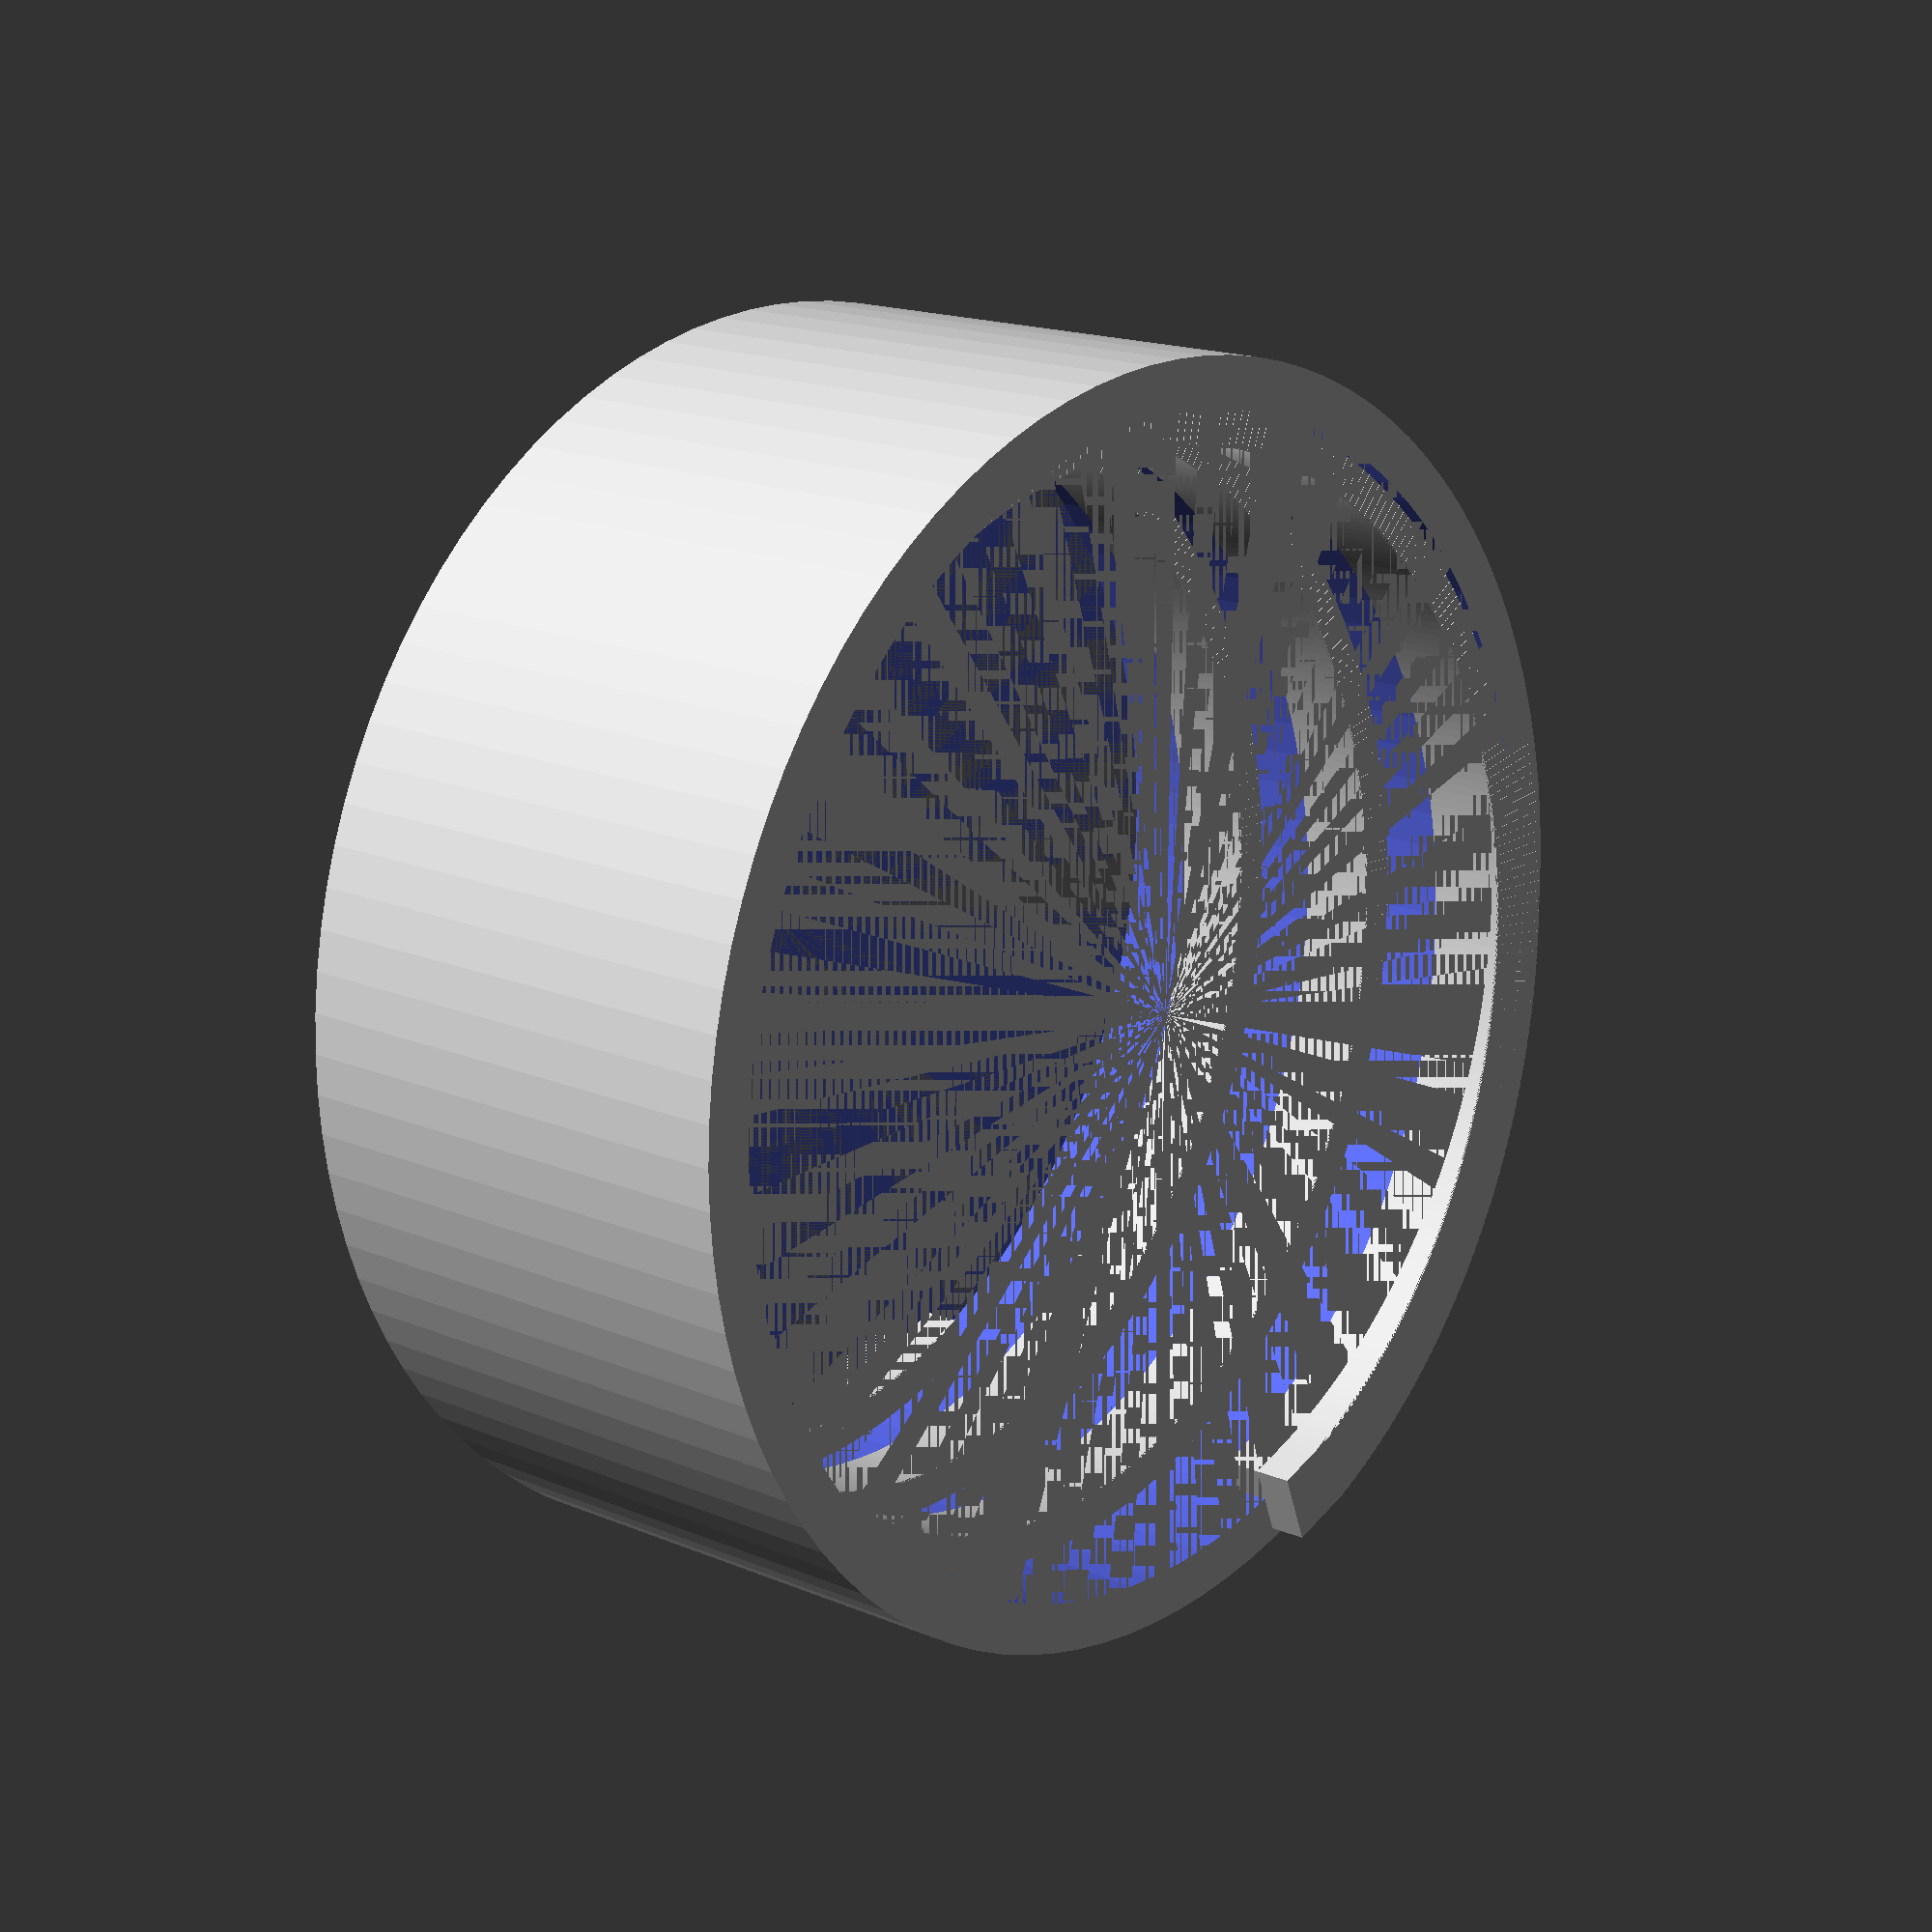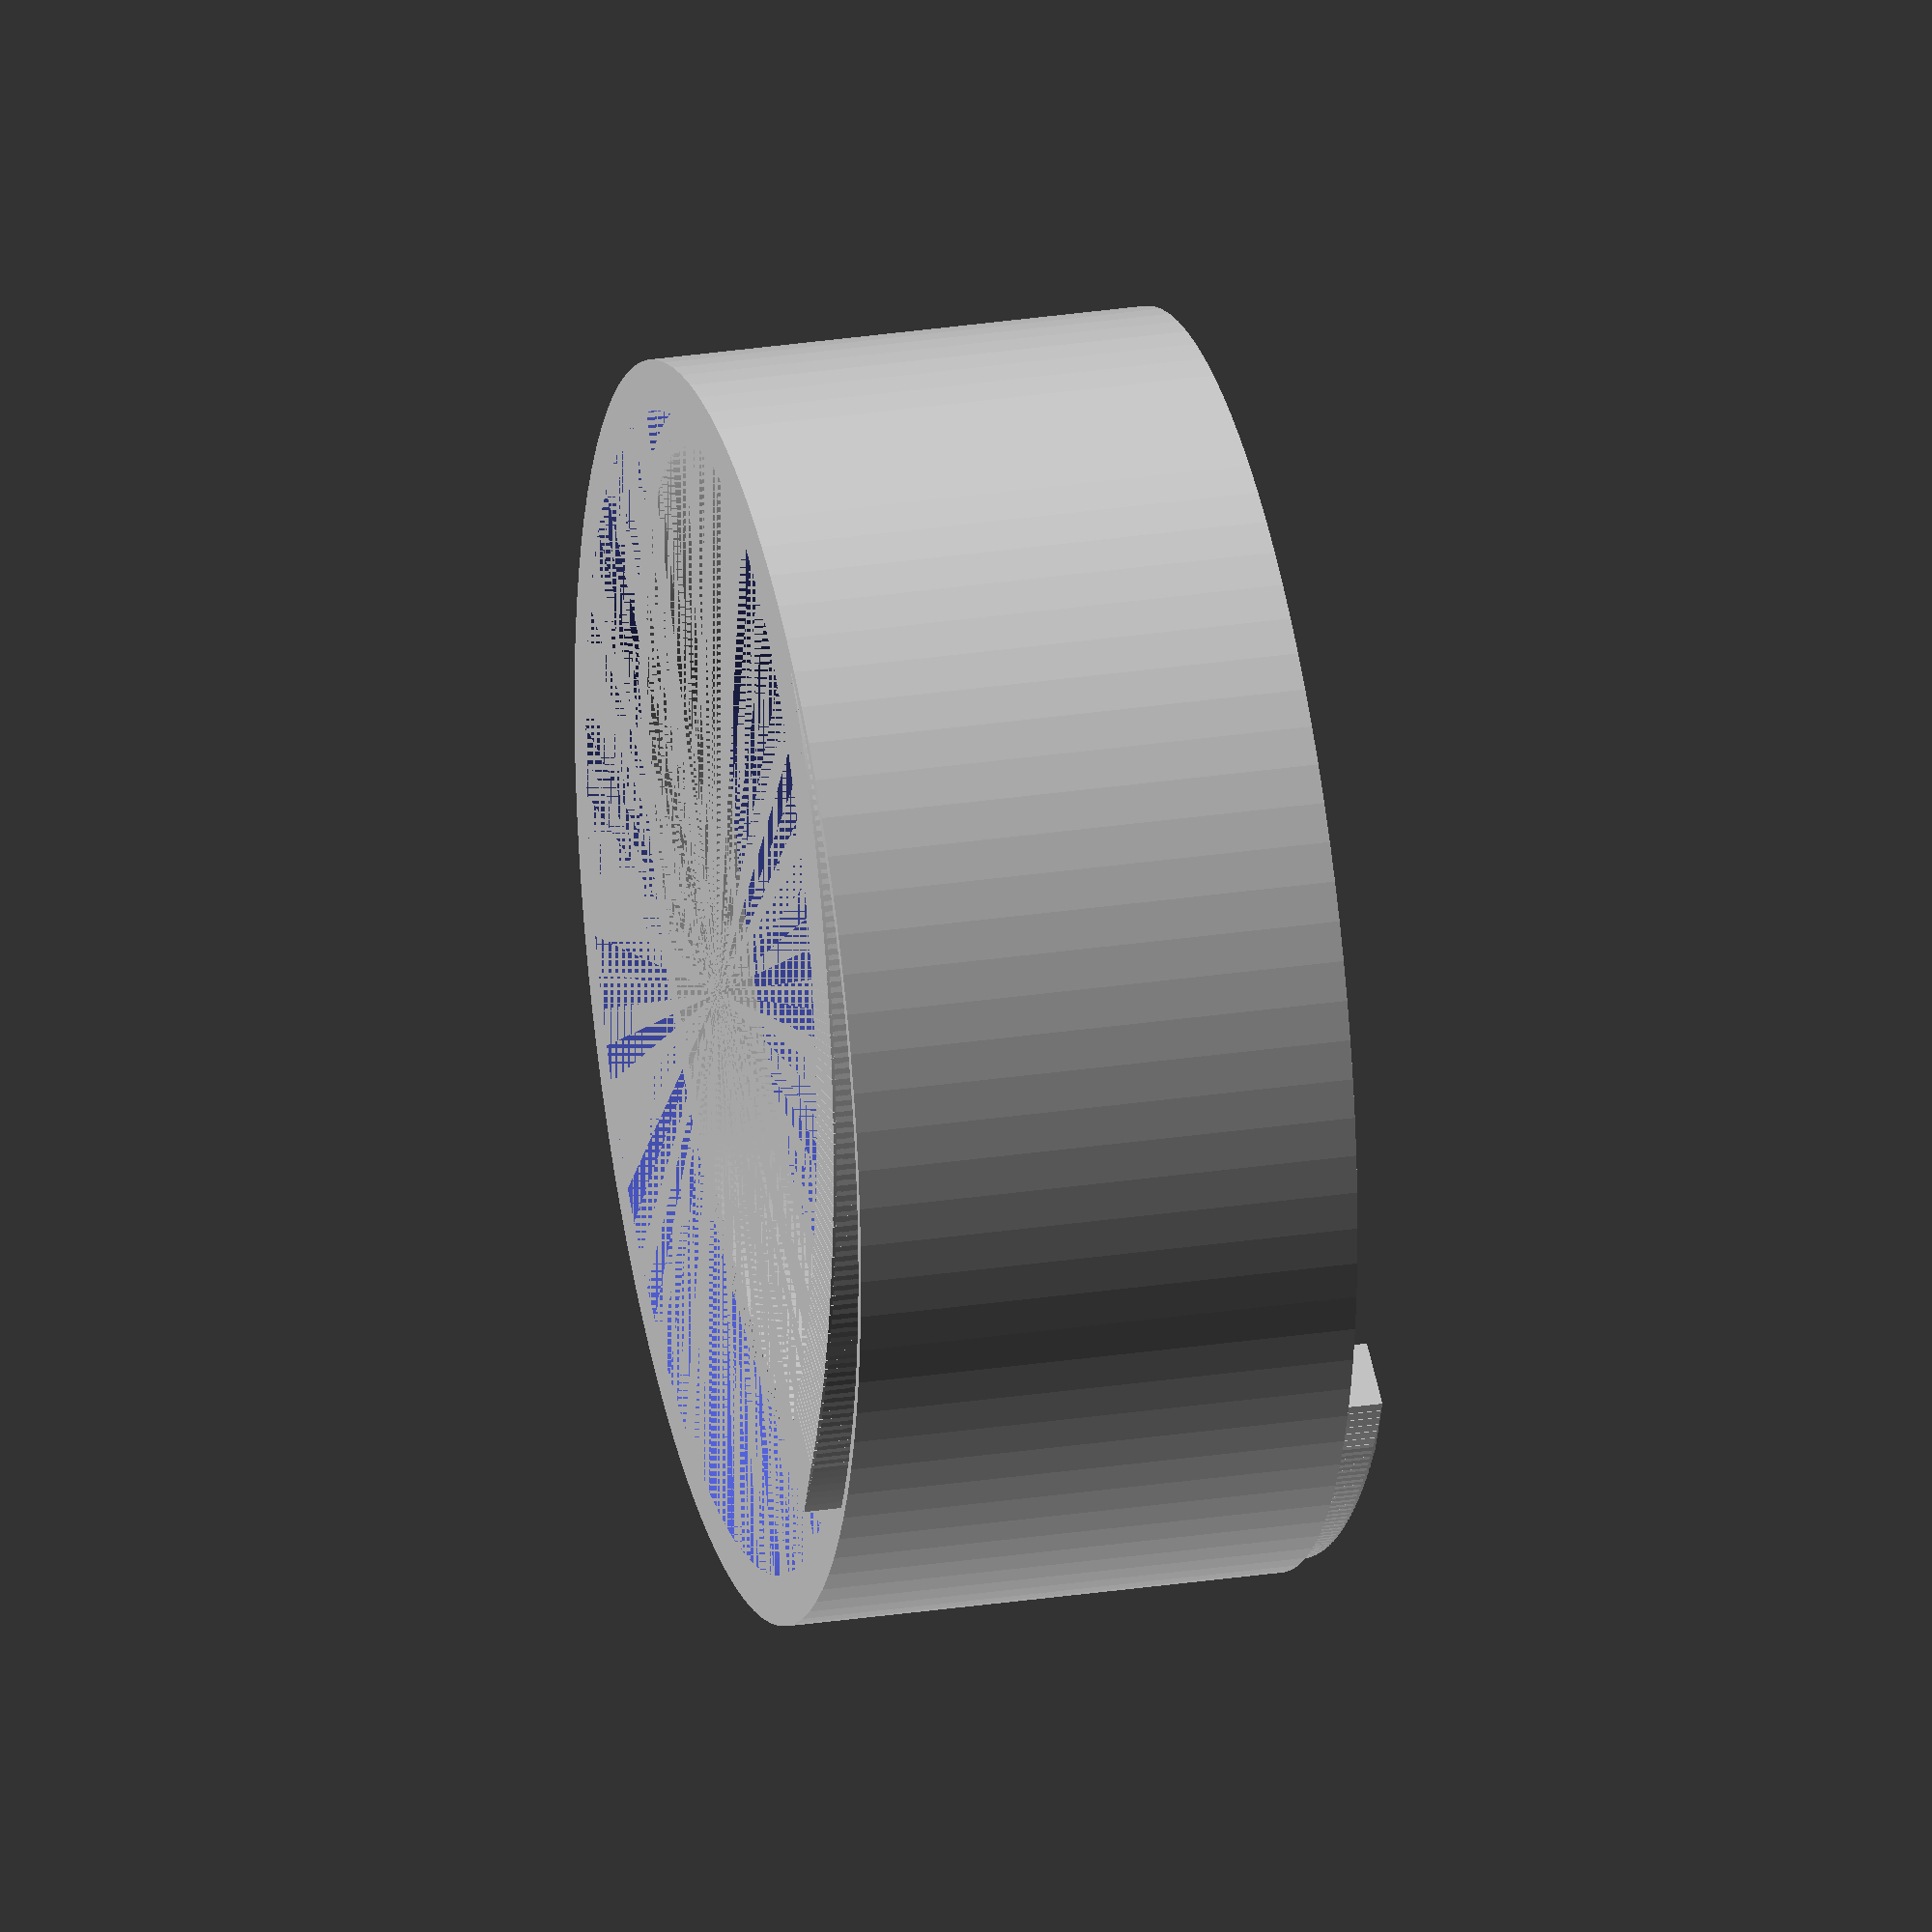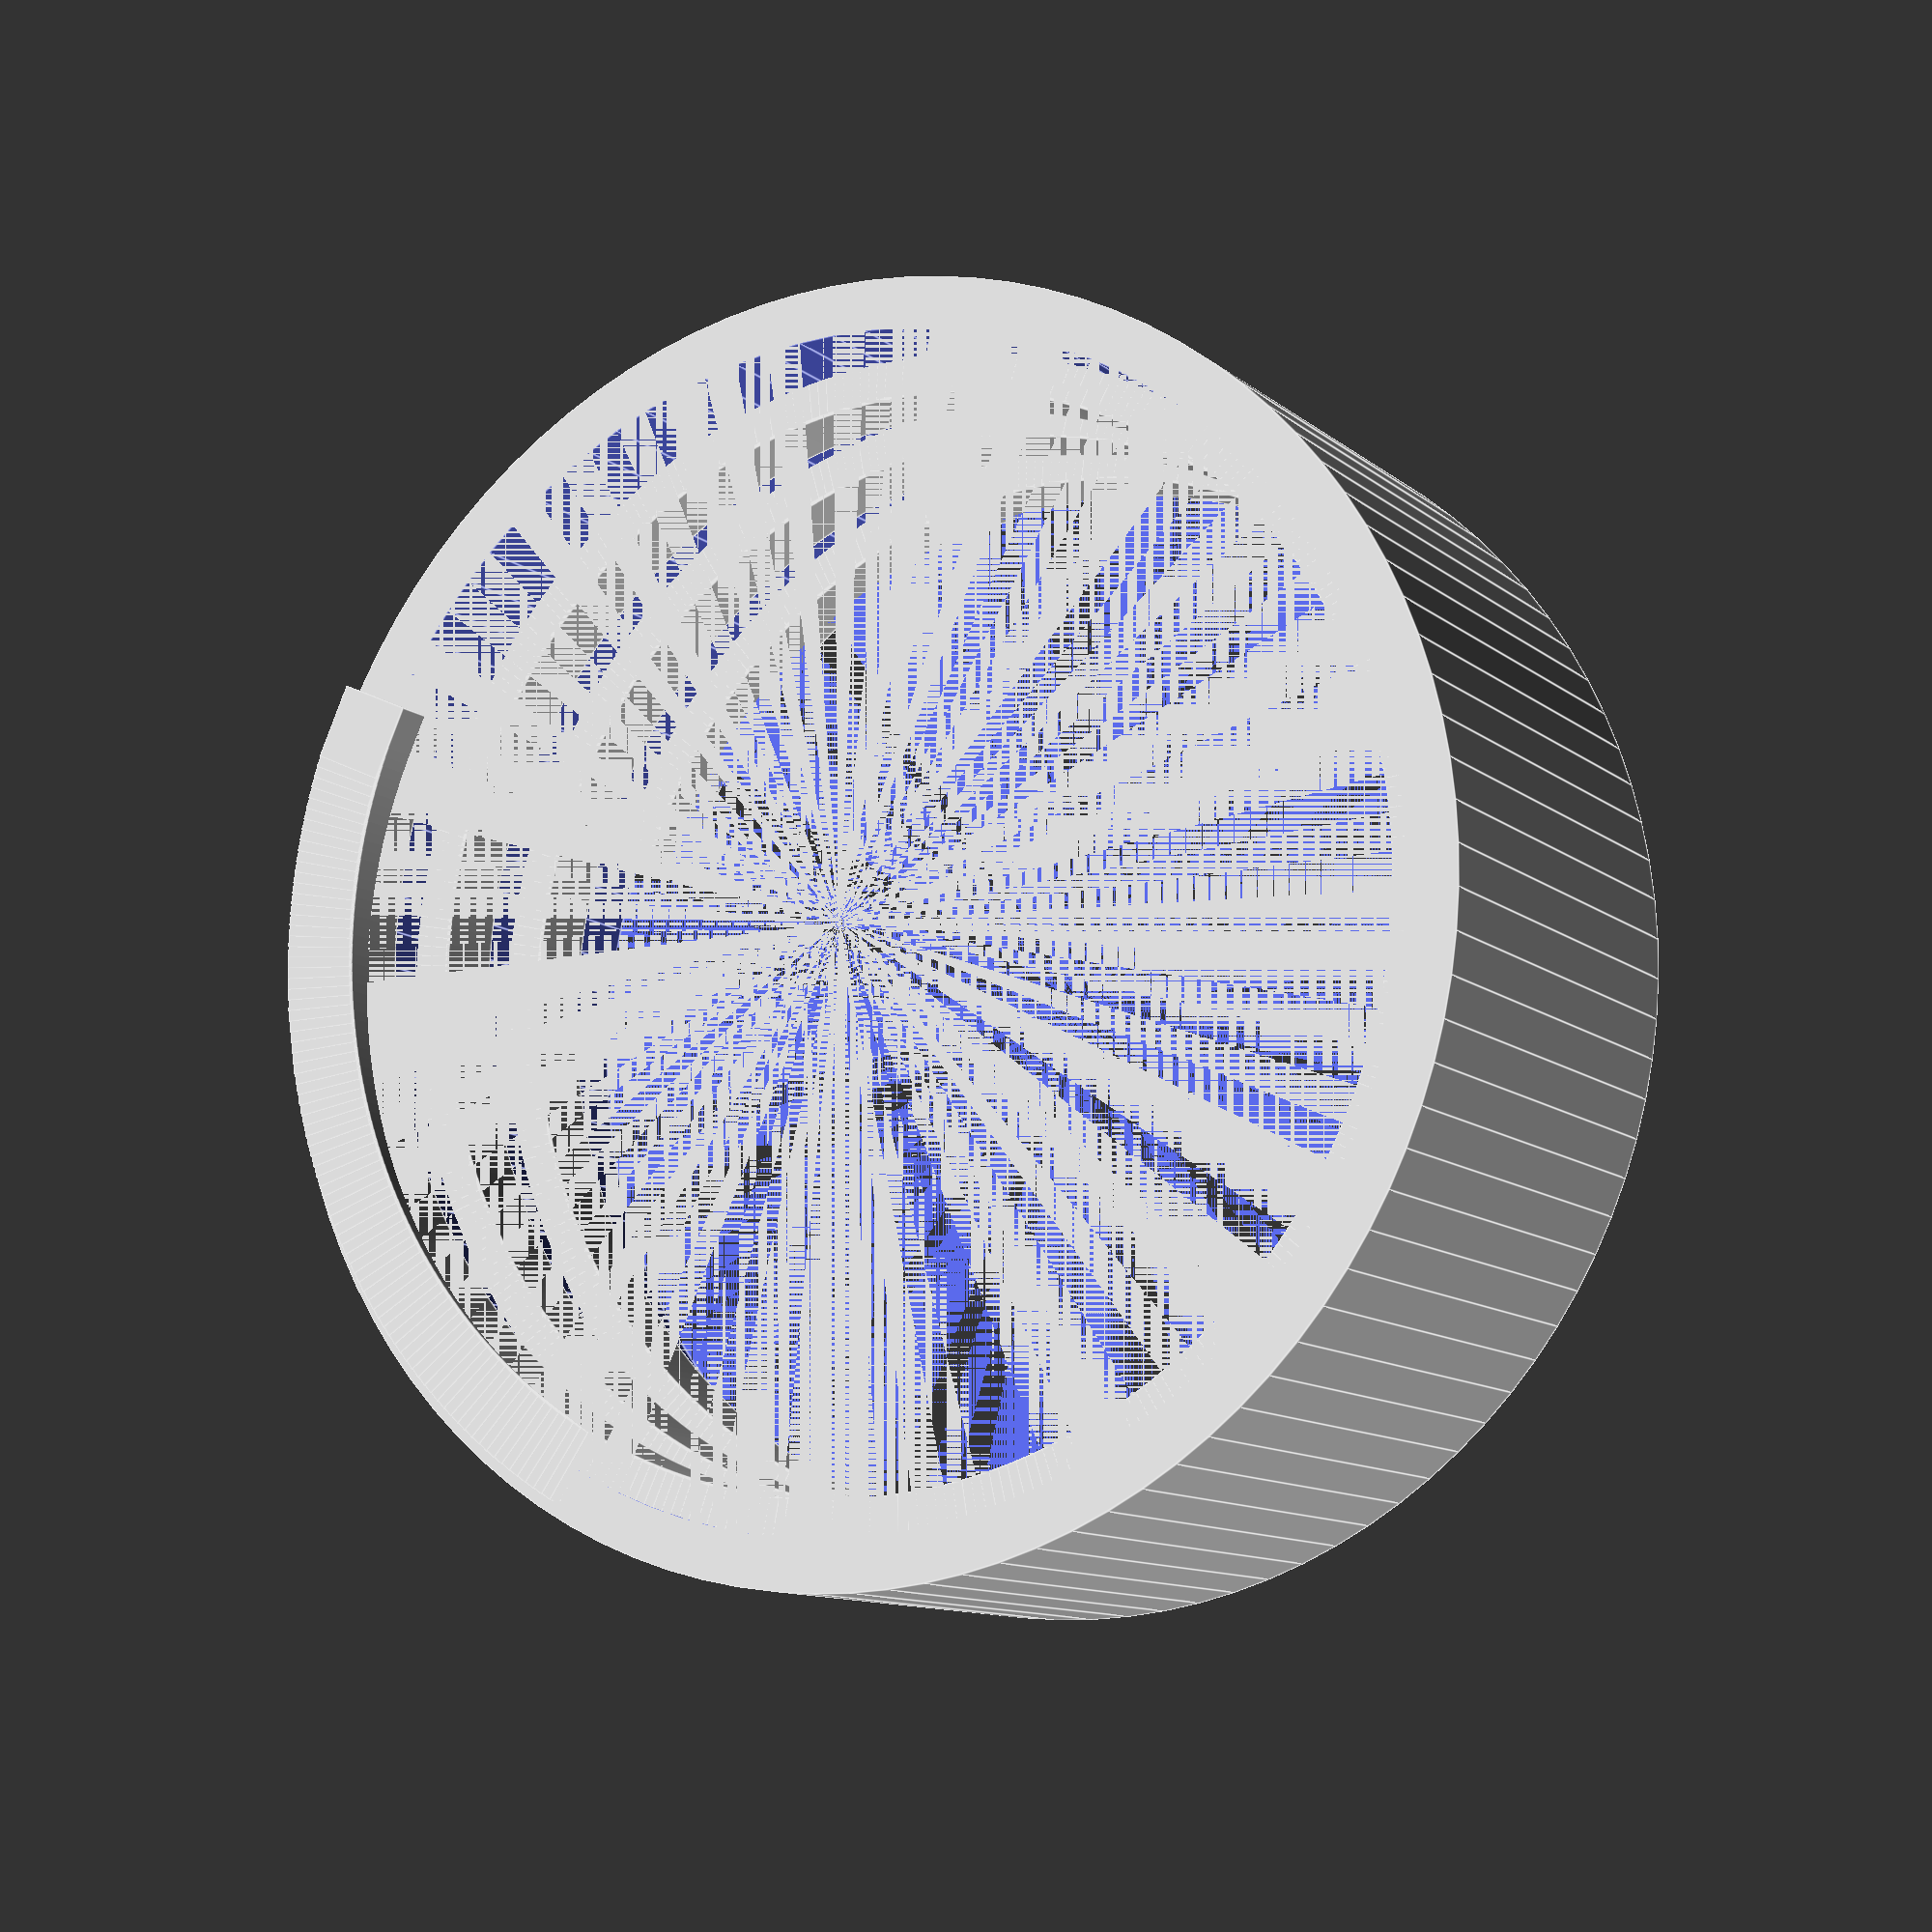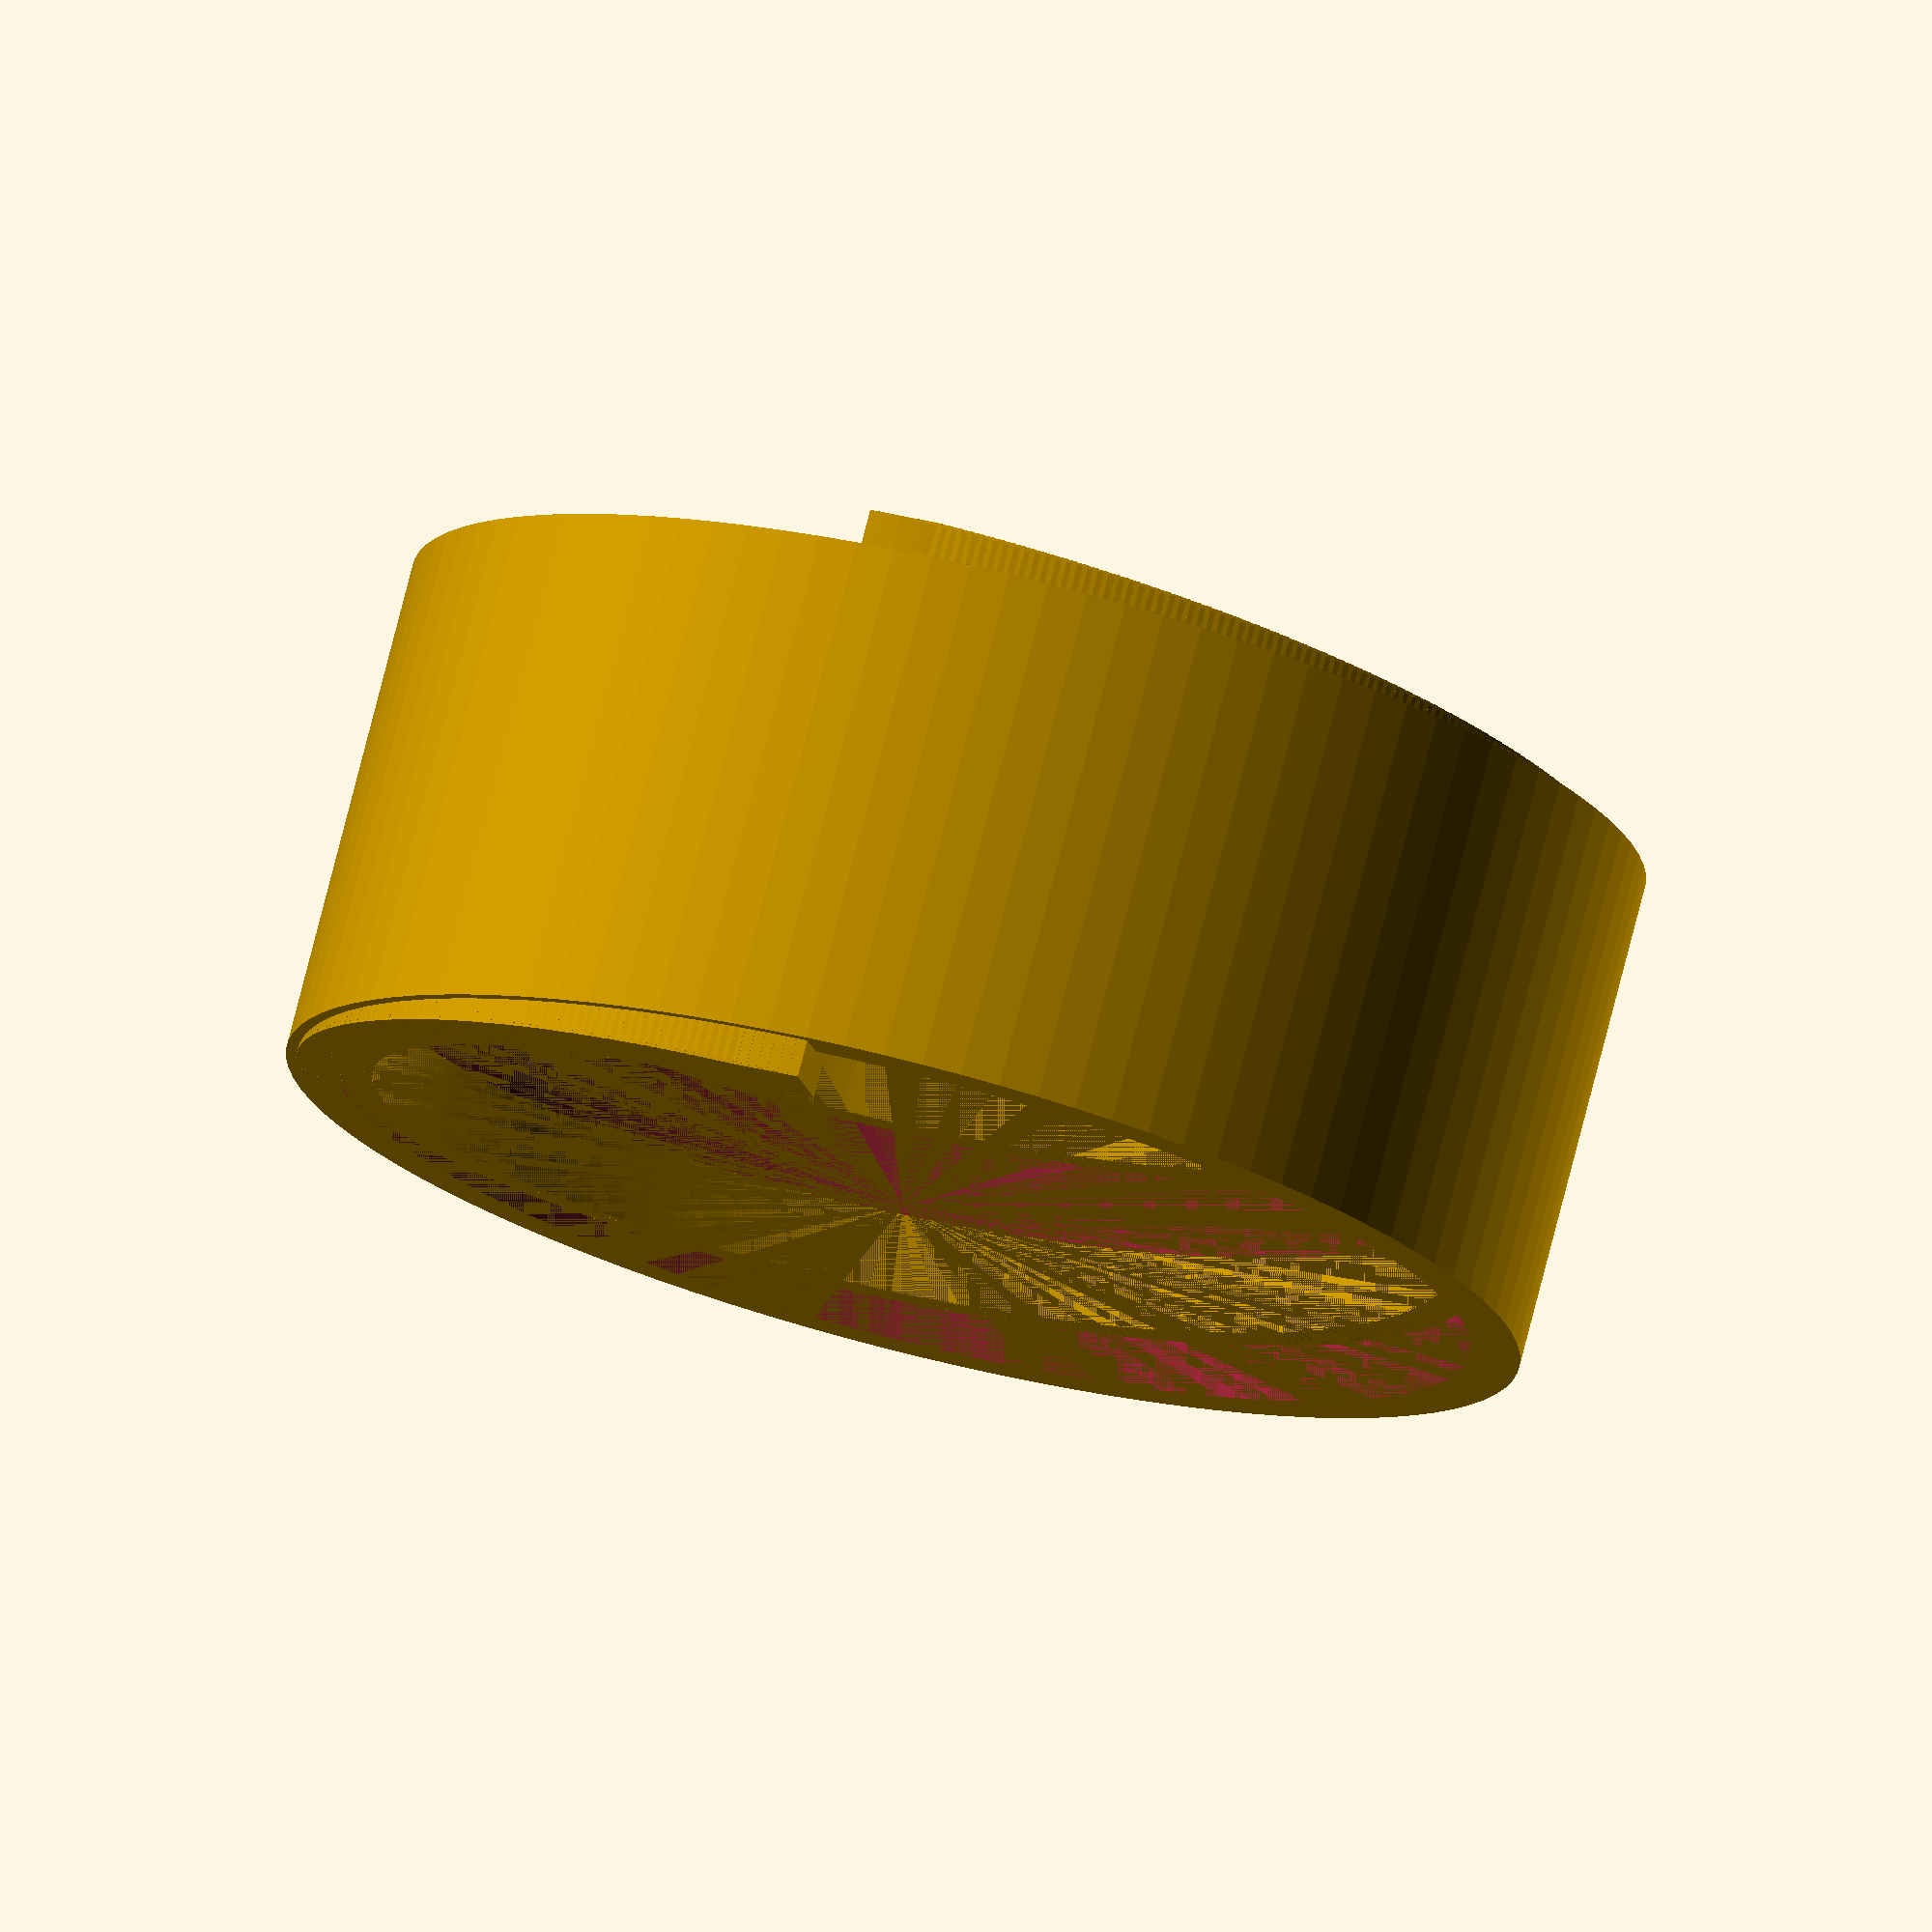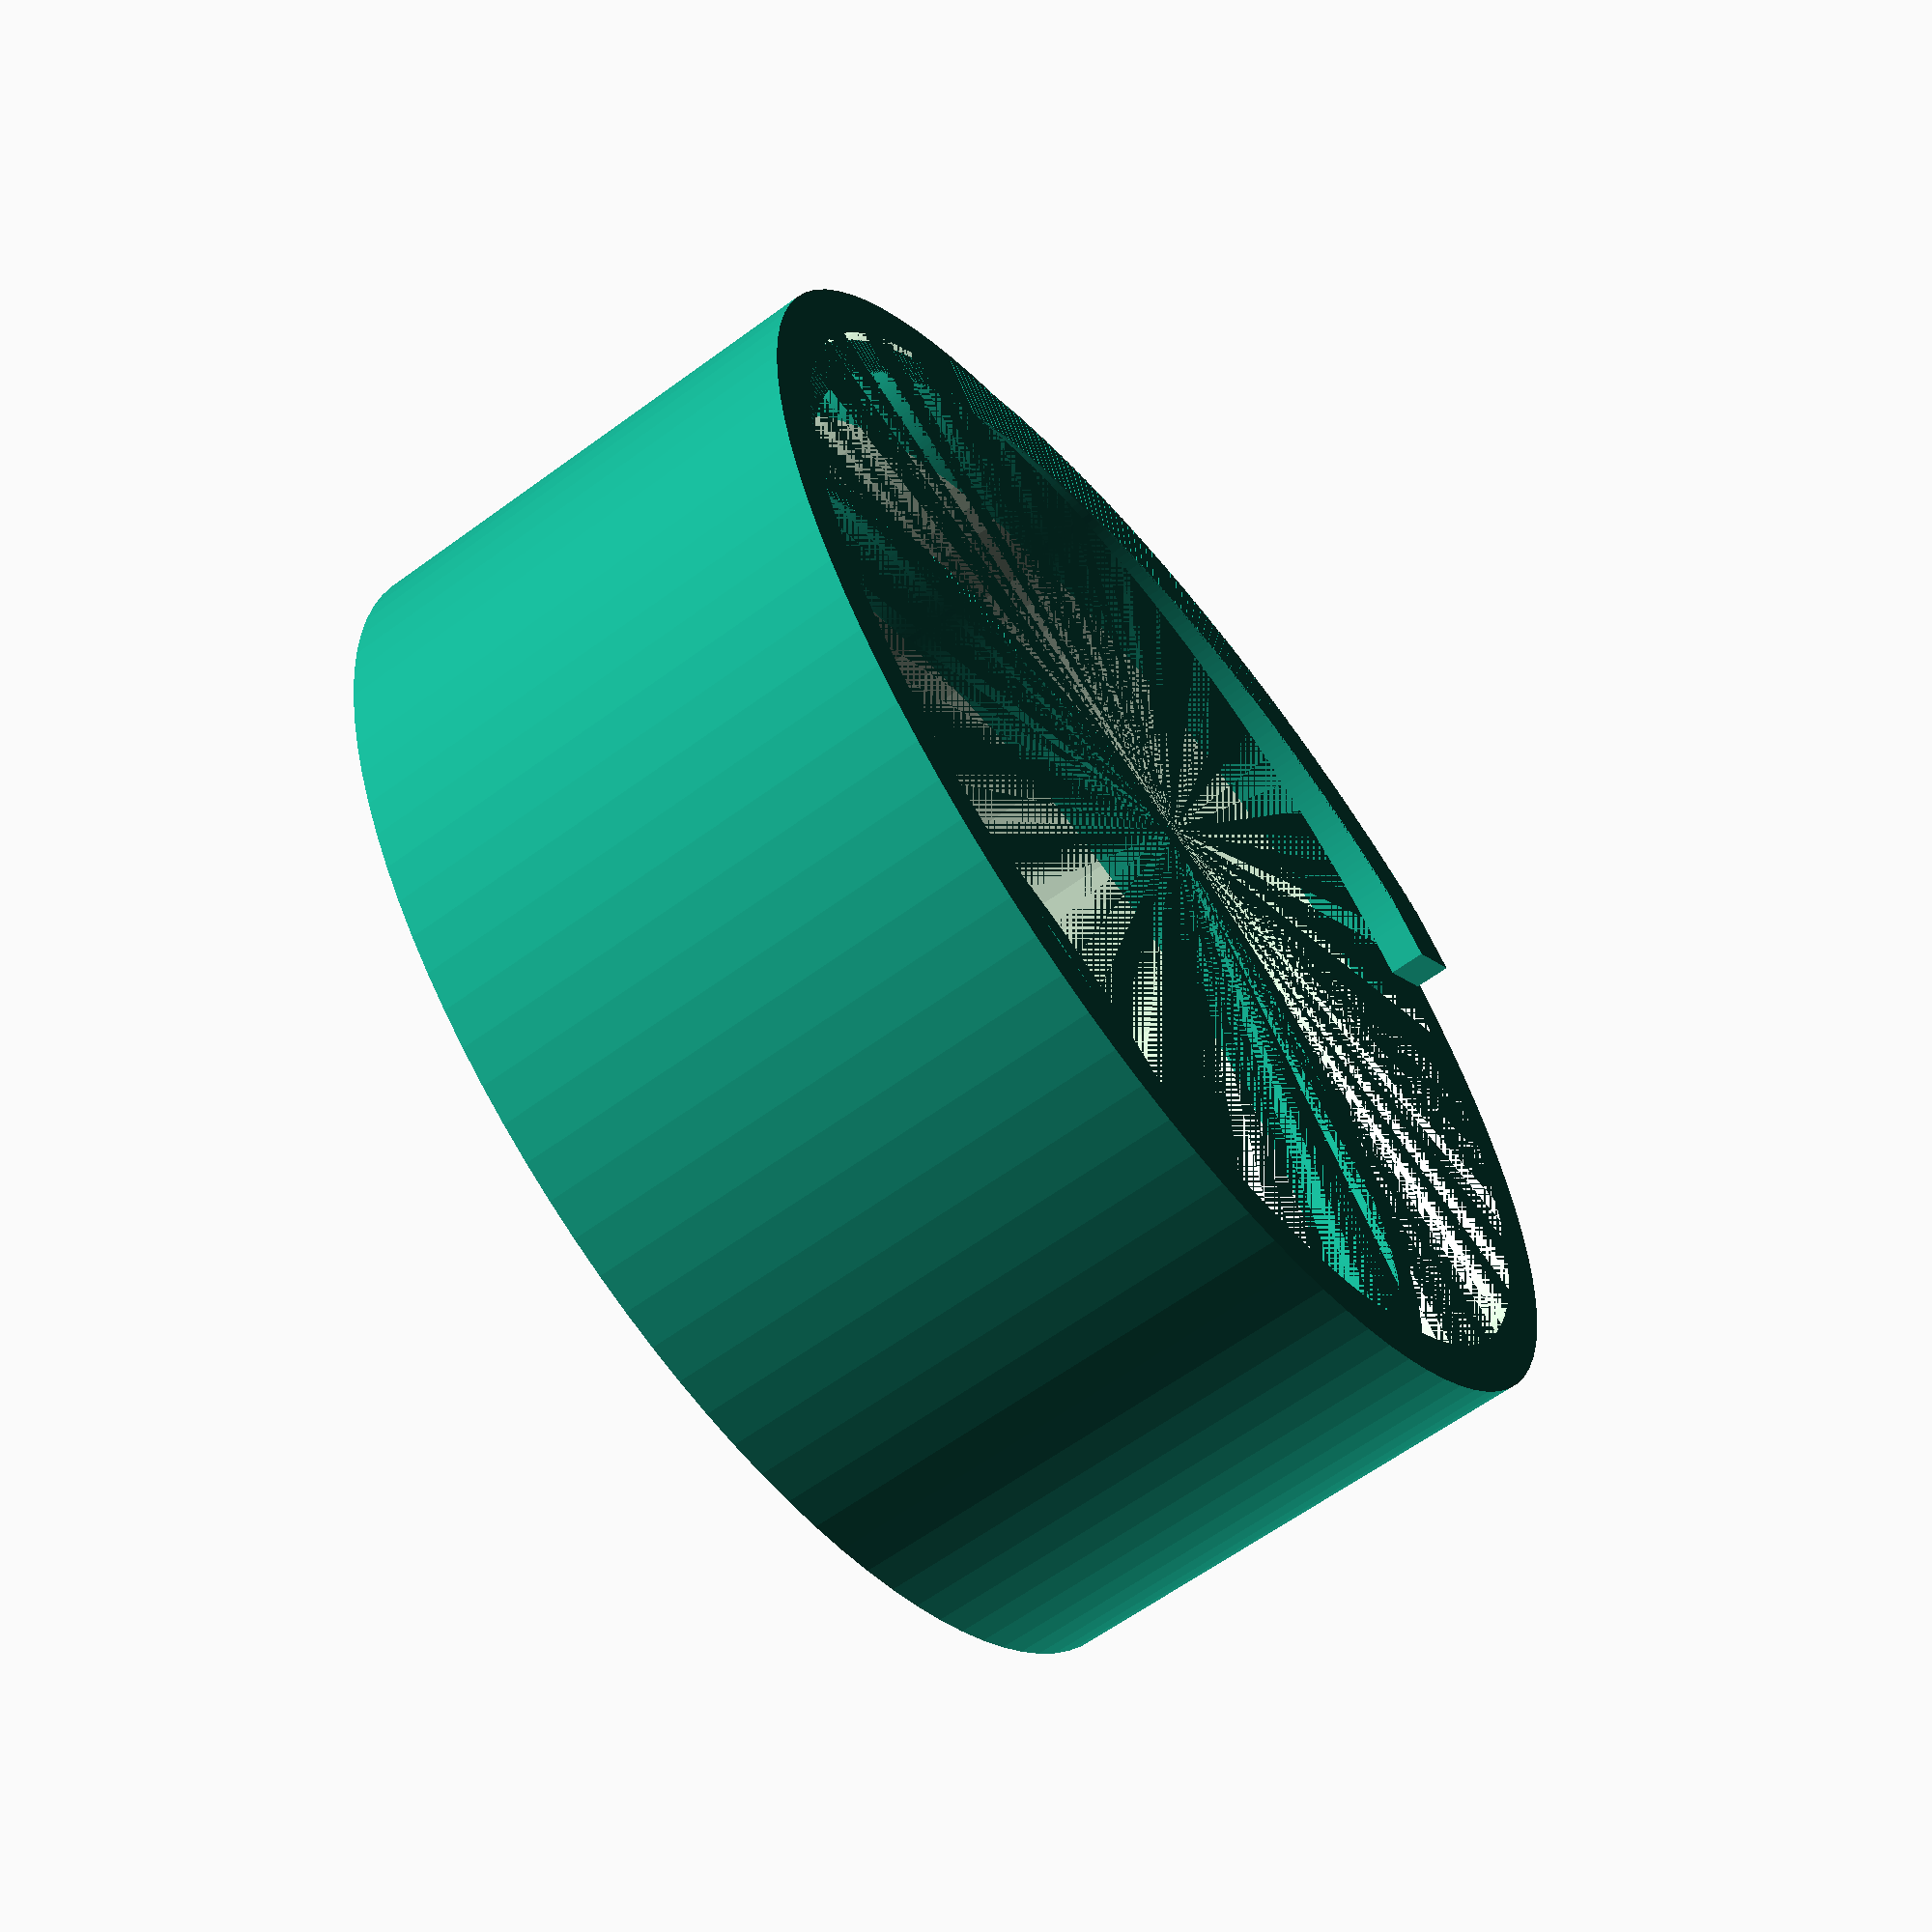
<openscad>
$fn=100;

module spiral(twist_thickness=3, num_twists_given_height=4, x_translate=20, twist_radius=3, spiral_height=20, fn=100, clockwise=false) {
  multiplier = clockwise ? -1 : 1;

  for (i=[0:1:num_twists_given_height * 360]) {
    height = i / 360 * spiral_height / num_twists_given_height;

    translate([0,0, height]) {
      rotate([0,0,i * multiplier])

      translate([x_translate,0,0]) {
        cube([twist_radius,twist_radius,twist_radius], center=true);
      }
    }
  }
}

module tube_connector(spiral_height=20, num_twists_given_height=3, tube_radius=50 / 2, fn=100) {
  spiral(spiral_height=spiral_height, num_twists_given_height=num_twists_given_height, x_translate=tube_radius - 2, clockwise=true);
  difference() {
    cylinder(h=spiral_height, r=tube_radius);
    cylinder(h=spiral_height, r=tube_radius - 2);
  }
}

tube_connector(spiral_height=20, num_twists_given_height=3);

</openscad>
<views>
elev=343.5 azim=69.0 roll=310.9 proj=p view=wireframe
elev=152.0 azim=205.0 roll=103.0 proj=o view=wireframe
elev=10.8 azim=335.9 roll=208.3 proj=p view=edges
elev=283.3 azim=257.4 roll=14.3 proj=o view=solid
elev=61.8 azim=317.4 roll=306.7 proj=p view=wireframe
</views>
